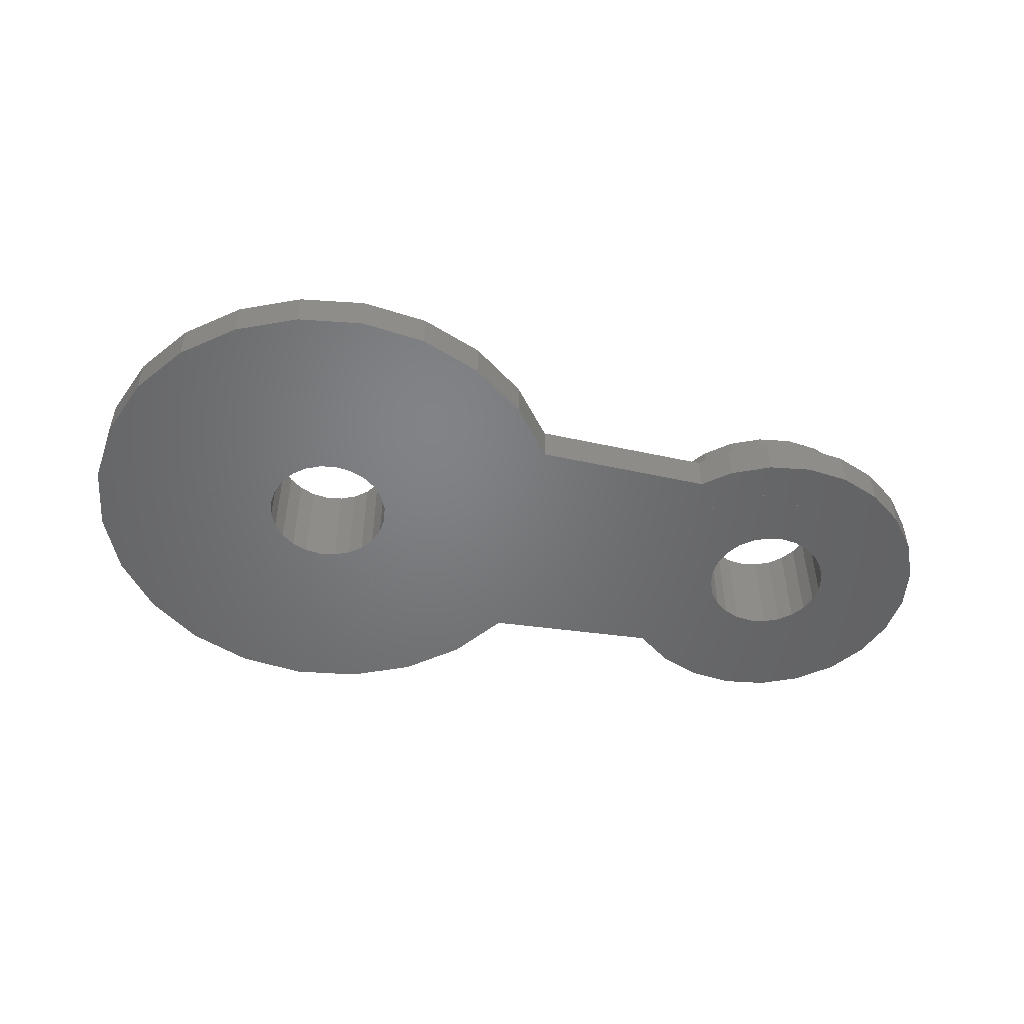
<metadata>
{"format":"stl","ext":"stl","renderer":"f3d","projection":"perspective","resolution":1024,"background":"white","views":[{"elev":-50.8,"azim":-11.7,"up":"+Z"}]}
</metadata>
<code>
# stl→obj: 434 verts, 990 faces
v -23.57 7.071 3
v -21.5 8.66 0
v -23.57 7.071 0
v -21.5 8.66 3
v -6.5 0 0
v -6.841 -2.588 3
v -6.841 -2.588 0
v -6.5 0 3
v -25.16 5 3
v -26.16 2.588 0
v -26.16 2.588 3
v -25.16 5 0
v -7.84 5 0
v -6.841 2.588 3
v -6.841 2.588 0
v -7.84 5 3
v -7.84 -5 0
v -9.429 -7.071 3
v -9.429 -7.071 0
v -7.84 -5 3
v -11.5 -8.66 3
v -13.91 -9.659 0
v -11.5 -8.66 0
v -13.91 -9.659 3
v -16.5 -10 3
v -19.09 -9.659 0
v -16.5 -10 0
v -19.09 -9.659 3
v -21.5 -8.66 0
v -21.5 -8.66 3
v -26.5 5.64e-15 3
v -26.16 -2.588 0
v -26.16 -2.588 3
v -26.5 5.64e-15 0
v -16.5 10 3
v -13.91 9.659 0
v -16.5 10 0
v -13.91 9.659 3
v -19.09 9.659 0
v -19.09 9.659 3
v -25.16 -5 3
v -23.57 -7.071 0
v -23.57 -7.071 3
v -25.16 -5 0
v -11.5 8.66 0
v -11.5 8.66 3
v -9.429 7.071 0
v -9.429 7.071 3
v 27.04 3.536 8
v 26 4.33 0
v 27.04 3.536 0
v 26 4.33 8
v -11.5 -3.062e-16 8
v -11.67 -1.294 0
v -11.67 -1.294 8
v -11.5 -3.062e-16 0
v -12.17 -2.5 0
v -12.17 -2.5 8
v -12.96 -3.536 0
v -12.96 -3.536 8
v -14 -4.33 8
v -14 -4.33 0
v -12.96 3.536 8
v -12.17 2.5 0
v -12.17 2.5 8
v -12.96 3.536 0
v -14 4.33 0
v -14 4.33 8
v -11.67 1.294 8
v -11.67 1.294 0
v -19 -4.33 8
v -17.79 -4.83 0
v -19 -4.33 0
v -17.79 -4.83 8
v -17.79 4.83 8
v -19 4.33 0
v -17.79 4.83 0
v -19 4.33 8
v -15.21 4.83 0
v -15.21 4.83 8
v -21.33 -1.294 0
v -20.83 -2.5 8
v -20.83 -2.5 0
v -21.33 -1.294 8
v -21.33 1.294 0
v -21.5 9.185e-16 8
v -21.5 9.185e-16 0
v -21.33 1.294 8
v -16.5 -5 0
v -16.5 -5 8
v -15.21 -4.83 0
v -15.21 -4.83 8
v -20.04 3.536 0
v -20.04 3.536 8
v -20.83 2.5 8
v -20.83 2.5 0
v -16.5 5 0
v -16.5 5 8
v -20.04 -3.536 8
v -20.04 -3.536 0
v 20.91 -9.659 8
v 18.5 -8.66 3
v 20.91 -9.659 3
v 18.5 -8.66 8
v 26.09 -9.659 8
v 23.5 -10 3
v 26.09 -9.659 3
v 23.5 -10 8
v 16.43 -7.071 3
v 16.43 -7.071 8
v 14.84 -5 8
v 16.43 -7.071 0
v 14.84 -5 0
v 14.84 -5 3
v 13.84 -2.588 8
v 13.84 -2.588 3
v 13.5 2.82e-15 8
v 13.5 1.41e-15 3
v 28.5 -8.66 8
v 28.5 -8.66 3
v 30.57 -7.071 8
v 30.57 -7.071 3
v 16.43 7.071 8
v 14.84 5 3
v 14.84 5 8
v 16.43 7.071 3
v 20.91 9.659 8
v 23.5 10 3
v 20.91 9.659 3
v 23.5 10 8
v 18.5 8.66 8
v 18.5 8.66 3
v 26.09 9.659 3
v 26.09 9.659 8
v 28.5 8.66 8
v 30.57 7.071 3
v 28.5 8.66 3
v 30.57 7.071 8
v 13.84 2.588 3
v 13.84 2.588 8
v 30.57 7.071 0
v 32.16 5 3
v 32.16 5 0
v 32.16 5 8
v 33.16 2.588 3
v 33.16 2.588 0
v 33.16 2.588 8
v 32.16 -5 3
v 32.16 -5 8
v 33.16 -2.588 3
v 33.5 0 8
v 33.16 -2.588 8
v 33.5 -8.46e-15 3
v 33.5 -8.46e-15 0
v 18.67 -1.294 8
v 18.5 2.82e-15 8
v 19.17 -2.5 8
v 19.96 -3.536 8
v 21 -4.33 8
v 22.21 -4.83 8
v 23.5 -5 8
v 24.79 -4.83 8
v 26 -4.33 8
v 27.04 -3.536 8
v 27.83 -2.5 8
v 28.33 -1.294 8
v 28.5 0 8
v 18.67 1.294 8
v 19.17 2.5 8
v 19.96 3.536 8
v 21 4.33 8
v 22.21 4.83 8
v 23.5 5 8
v 24.79 4.83 8
v 27.83 2.5 8
v 28.33 1.294 8
v 28.33 1.294 0
v 27.83 2.5 0
v 19.17 -2.5 0
v 19.96 -3.536 0
v 18.67 -1.294 0
v 18.5 2.82e-15 0
v 18.67 1.294 0
v 19.17 2.5 0
v -21.5 -8.66 8
v -19.09 -9.659 8
v -16.5 -10 8
v -13.91 -9.659 8
v -11.5 -8.66 8
v -9.429 -7.071 8
v -11.5 8.66 8
v -9.429 7.071 8
v -7.84 -5 8
v -7.84 5 8
v -6.841 -2.588 8
v -6.841 2.588 8
v -6.5 0 8
v -26.16 -2.588 8
v -26.16 2.588 8
v -26.5 1.225e-15 8
v -25.16 -5 8
v -25.16 5 8
v -23.57 -7.071 8
v -23.57 7.071 8
v -21.5 8.66 8
v -19.09 9.659 8
v -16.5 10 8
v -13.91 9.659 8
v 23.5 13 3
v 26.86 12.56 0
v 23.5 13 0
v 26.86 12.56 3
v 19.96 3.536 0
v 22.21 4.83 0
v 23.5 5 0
v 24.79 4.83 0
v 21 4.33 0
v 27.83 -2.5 0
v 28.33 -1.294 0
v 27.04 -3.536 0
v 26 -4.33 0
v 24.79 -4.83 0
v 23.5 -5 0
v 22.21 -4.83 0
v 21 -4.33 0
v 28.5 0 0
v 25.83 -8.693 3
v 28 -7.794 0
v 25.83 -8.693 0
v 28 -7.794 3
v 20.91 -9.659 0
v 23.5 -10 0
v 14.84 5 0
v 14.5 2.82e-15 0
v 13.84 2.588 0
v 14.81 2.329 0
v 15.71 4.5 0
v 16.43 7.071 0
v 17.14 6.364 0
v 18.5 8.66 0
v 19 7.794 0
v 20.91 9.659 0
v 21.17 8.693 0
v 23.5 10 0
v 23.5 9 0
v 25.83 8.693 0
v 26.09 9.659 0
v 28 7.794 0
v 28.5 8.66 0
v 29.86 6.364 0
v 31.29 4.5 0
v 32.19 2.329 0
v 32.5 0 0
v 33.16 -2.588 0
v 13.84 -2.588 0
v 13.5 1.41e-15 0
v 14.81 -2.329 0
v 15.71 -4.5 0
v 17.14 -6.364 0
v 18.5 -8.66 0
v 19 -7.794 0
v 21.17 -8.693 0
v 23.5 -9 0
v 26.09 -9.659 0
v 28.5 -8.66 0
v 29.86 -6.364 0
v 30.57 -7.071 0
v 31.29 -4.5 0
v 32.16 -5 0
v 32.19 -2.329 0
v -26.5 -17.32 3
v -21.68 -19.32 3
v -16.5 -20 3
v -11.32 -19.32 3
v -6.5 -17.32 3
v -2.358 -14.14 3
v -6.5 17.32 3
v -2.358 14.14 3
v 0.8205 -10 3
v 0.8205 10 3
v 2.819 -5.176 3
v 2.819 5.176 3
v 3.5 0 3
v -35.82 -5.176 3
v -35.82 5.176 3
v -36.5 2.449e-15 3
v -33.82 -10 3
v -33.82 10 3
v -30.64 -14.14 3
v -30.64 14.14 3
v -26.5 17.32 3
v -21.68 19.32 3
v -16.5 20 3
v -11.32 19.32 3
v 28 7.794 3
v 25.83 8.693 3
v 14.81 2.329 3
v 15.71 4.5 3
v 34.76 6.5 0
v 36.06 3.365 3
v 36.06 3.365 0
v 34.76 6.5 3
v 17 -11.26 0
v 14.8 -9.572 3
v 14.8 -9.572 0
v 17 -11.26 3
v 19 7.794 3
v 17.14 6.364 3
v 30 11.26 0
v 30 11.26 3
v 32.69 9.192 0
v 32.69 9.192 3
v 10.94 -3.365 3
v 10.94 3.365 3
v 10.5 0 3
v 12.24 -6.5 3
v 12.24 6.5 3
v 14.31 -9.192 3
v 20.14 -12.56 3
v 23.5 -13 3
v 26.86 -12.56 3
v 30 -11.26 3
v 32.69 -9.192 3
v 34.76 -6.5 3
v 14.31 9.192 3
v 17 11.26 3
v 20.14 12.56 3
v 36.06 -3.365 3
v 36.5 -1.592e-15 3
v 14.31 9.192 0
v 12.24 6.5 0
v 17 11.26 0
v 20.14 12.56 0
v 10.94 3.365 0
v 10.94 -3.365 0
v 10.5 0 0
v 12.24 -6.5 0
v 14.31 -9.192 0
v 20.14 -12.56 0
v 23.5 -13 0
v 26.86 -12.56 0
v 30 -11.26 0
v 32.69 -9.192 0
v 34.76 -6.5 0
v 36.06 -3.365 0
v 36.5 -1.592e-15 0
v 21.17 8.693 3
v 23.5 9 3
v 19 -7.794 3
v 21.17 -8.693 3
v -25.5 1.653e-15 0
v -25.19 2.329 0
v -24.29 4.5 0
v -22.86 6.364 0
v -21 7.794 0
v -18.83 8.693 0
v -16.5 9 0
v -14.17 8.693 0
v -12 7.794 0
v -10.14 6.364 0
v -8.706 4.5 0
v -7.807 2.329 0
v -7.5 -5.511e-16 0
v -25.19 -2.329 0
v -24.29 -4.5 0
v -22.86 -6.364 0
v -21 -7.794 0
v -18.83 -8.693 0
v -16.5 -9 0
v -14.17 -8.693 0
v -12 -7.794 0
v -10.14 -6.364 0
v -8.706 -4.5 0
v -7.807 -2.329 0
v 17.14 -6.364 3
v 15.71 -4.5 3
v 23.5 -9 3
v 14.81 -2.329 3
v 14.5 2.82e-15 3
v -35.82 -5.176 0
v -36.5 2.449e-15 0
v 29.86 6.364 3
v 31.29 4.5 3
v 29.86 -6.364 3
v -16.5 9 3
v -18.83 8.693 3
v -21 7.794 3
v 32.19 -2.329 3
v 31.29 -4.5 3
v 32.5 0 3
v 32.19 2.329 3
v -12 7.794 3
v -14.17 8.693 3
v -22.86 6.364 3
v -24.29 4.5 3
v -25.19 2.329 3
v -25.5 1.653e-15 3
v -25.19 -2.329 3
v -24.29 -4.5 3
v -22.86 -6.364 3
v -21 -7.794 3
v -18.83 -8.693 3
v -16.5 -9 3
v -14.17 -8.693 3
v -12 -7.794 3
v -10.14 -6.364 3
v -8.706 -4.5 3
v -7.807 -2.329 3
v -7.5 -5.511e-16 3
v -7.807 2.329 3
v -8.706 4.5 3
v -10.14 6.364 3
v -35.82 5.176 0
v -33.82 -10 0
v -33.82 10 0
v -30.64 -14.14 0
v -30.64 14.14 0
v -26.5 -17.32 0
v -26.5 17.32 0
v -21.68 19.32 0
v -16.5 20 0
v -11.32 19.32 0
v -6.5 17.32 0
v -21.68 -19.32 0
v -16.5 -20 0
v -11.32 -19.32 0
v -6.5 -17.32 0
v -2.358 -14.14 0
v -2.358 14.14 0
v 0.8205 -10 0
v 0.8205 10 0
v 2.819 -5.176 0
v 2.819 5.176 0
v 3.5 0 0
f 1 2 3
f 2 1 4
f 5 6 7
f 6 5 8
f 9 10 11
f 10 9 12
f 13 14 15
f 14 13 16
f 15 8 5
f 8 15 14
f 17 18 19
f 18 17 20
f 21 22 23
f 22 21 24
f 25 26 27
f 26 25 28
f 28 29 26
f 29 28 30
f 31 32 33
f 32 31 34
f 35 36 37
f 36 35 38
f 18 23 19
f 23 18 21
f 4 39 2
f 39 4 40
f 24 27 22
f 27 24 25
f 41 42 43
f 42 41 44
f 1 12 9
f 12 1 3
f 38 45 36
f 45 38 46
f 46 47 45
f 47 46 48
f 7 20 17
f 20 7 6
f 40 37 39
f 37 40 35
f 47 16 13
f 16 47 48
f 11 34 31
f 34 11 10
f 33 44 41
f 44 33 32
f 30 42 29
f 42 30 43
f 49 50 51
f 50 49 52
f 53 54 55
f 54 53 56
f 55 57 58
f 57 55 54
f 58 59 60
f 59 58 57
f 61 59 62
f 59 61 60
f 63 64 65
f 64 63 66
f 63 67 66
f 67 63 68
f 69 56 53
f 56 69 70
f 65 70 69
f 70 65 64
f 71 72 73
f 72 71 74
f 75 76 77
f 76 75 78
f 68 79 67
f 79 68 80
f 81 82 83
f 82 81 84
f 85 86 87
f 86 85 88
f 87 84 81
f 84 87 86
f 74 89 72
f 89 74 90
f 90 91 89
f 91 90 92
f 92 62 91
f 62 92 61
f 78 93 76
f 93 78 94
f 93 95 96
f 95 93 94
f 96 88 85
f 88 96 95
f 80 97 79
f 97 80 98
f 98 77 97
f 77 98 75
f 83 99 100
f 99 83 82
f 99 73 100
f 73 99 71
f 101 102 103
f 102 101 104
f 105 106 107
f 106 105 108
f 104 109 102
f 109 104 110
f 111 109 110
f 109 111 112
f 112 111 113
f 113 111 114
f 115 114 111
f 114 115 116
f 117 116 115
f 116 117 118
f 119 107 120
f 107 119 105
f 121 120 122
f 120 121 119
f 123 124 125
f 124 123 126
f 127 128 129
f 128 127 130
f 131 129 132
f 129 131 127
f 130 133 128
f 133 130 134
f 135 136 137
f 136 135 138
f 134 137 133
f 137 134 135
f 117 139 118
f 139 117 140
f 108 103 106
f 103 108 101
f 141 142 143
f 142 141 144
f 144 141 136
f 144 136 138
f 143 145 146
f 145 143 147
f 147 143 142
f 147 142 144
f 148 121 122
f 121 148 149
f 150 151 152
f 151 150 153
f 150 149 148
f 149 150 152
f 146 153 154
f 153 146 151
f 151 146 145
f 151 145 147
f 125 139 140
f 139 125 124
f 123 132 126
f 132 123 131
f 104 155 156
f 155 104 101
f 155 101 157
f 157 101 158
f 158 101 159
f 159 101 108
f 159 108 160
f 160 108 161
f 161 108 105
f 161 105 162
f 162 105 163
f 163 105 164
f 164 105 119
f 164 119 165
f 165 119 166
f 166 119 167
f 167 119 121
f 167 121 135
f 135 121 138
f 138 121 149
f 138 149 144
f 144 149 152
f 144 152 147
f 147 152 151
f 115 140 117
f 140 115 111
f 140 111 125
f 125 111 110
f 125 110 123
f 123 110 104
f 123 104 131
f 131 104 156
f 131 156 168
f 131 168 127
f 127 168 169
f 127 169 170
f 127 170 171
f 127 171 130
f 130 171 172
f 130 172 173
f 130 173 174
f 130 174 134
f 134 174 52
f 134 52 49
f 134 49 135
f 135 49 175
f 135 175 176
f 135 176 167
f 175 177 176
f 177 175 178
f 179 158 180
f 158 179 157
f 181 157 179
f 157 181 155
f 182 155 181
f 155 182 156
f 183 156 182
f 156 183 168
f 184 168 183
f 168 184 169
f 49 178 175
f 178 49 51
f 185 84 86
f 84 185 186
f 84 186 82
f 82 186 99
f 99 186 71
f 71 186 187
f 71 187 74
f 74 187 90
f 90 187 188
f 90 188 92
f 92 188 61
f 61 188 60
f 60 188 189
f 60 189 58
f 58 189 55
f 55 189 53
f 53 189 190
f 53 190 191
f 191 190 192
f 192 190 193
f 192 193 194
f 194 193 195
f 194 195 196
f 196 195 197
f 198 199 200
f 199 198 201
f 199 201 202
f 202 201 203
f 202 203 204
f 204 203 185
f 204 185 205
f 205 185 86
f 205 86 88
f 205 88 206
f 206 88 95
f 206 95 94
f 206 94 78
f 206 78 207
f 207 78 75
f 207 75 98
f 207 98 80
f 207 80 208
f 208 80 68
f 208 68 63
f 208 63 191
f 191 63 65
f 191 65 69
f 191 69 53
f 209 210 211
f 210 209 212
f 213 169 184
f 169 213 170
f 173 214 215
f 214 173 172
f 174 215 216
f 215 174 173
f 171 213 217
f 213 171 170
f 172 217 214
f 217 172 171
f 166 218 165
f 218 166 219
f 165 220 164
f 220 165 218
f 163 220 221
f 220 163 164
f 162 221 222
f 221 162 163
f 161 222 223
f 222 161 162
f 160 223 224
f 223 160 161
f 159 224 225
f 224 159 160
f 158 225 180
f 225 158 159
f 176 226 167
f 226 176 177
f 167 219 166
f 219 167 226
f 52 216 50
f 216 52 174
f 227 228 229
f 228 227 230
f 106 231 232
f 231 106 103
f 233 234 235
f 234 233 236
f 236 233 237
f 237 233 238
f 237 238 239
f 239 238 240
f 239 240 241
f 241 240 242
f 241 242 243
f 243 242 244
f 243 244 245
f 245 244 246
f 246 244 247
f 246 247 248
f 248 247 249
f 248 249 250
f 250 249 141
f 250 141 251
f 251 141 143
f 251 143 252
f 252 143 146
f 252 146 253
f 253 146 254
f 254 146 154
f 235 255 256
f 255 235 113
f 113 235 234
f 113 234 257
f 113 257 258
f 113 258 112
f 112 258 259
f 112 259 260
f 260 259 261
f 260 261 231
f 231 261 262
f 231 262 232
f 232 262 263
f 232 263 264
f 264 263 229
f 264 229 228
f 264 228 265
f 265 228 266
f 265 266 267
f 267 266 268
f 267 268 269
f 269 268 270
f 269 270 254
f 254 270 253
f 107 232 264
f 232 107 106
f 271 33 31
f 33 271 272
f 33 272 41
f 41 272 43
f 43 272 30
f 30 272 273
f 30 273 28
f 28 273 25
f 25 273 24
f 24 273 274
f 24 274 21
f 21 274 18
f 18 274 275
f 18 275 20
f 20 275 6
f 6 275 8
f 8 275 276
f 8 276 277
f 277 276 278
f 278 276 279
f 278 279 280
f 280 279 281
f 280 281 282
f 282 281 283
f 284 285 286
f 285 284 287
f 285 287 288
f 288 287 289
f 288 289 290
f 290 289 271
f 290 271 291
f 291 271 31
f 291 31 11
f 291 11 292
f 292 11 9
f 292 9 1
f 292 1 4
f 292 4 293
f 293 4 40
f 293 40 35
f 293 35 38
f 293 38 294
f 294 38 46
f 294 46 48
f 294 48 277
f 277 48 16
f 277 16 14
f 277 14 8
f 132 242 240
f 242 132 129
f 295 246 248
f 246 295 296
f 137 141 249
f 141 137 136
f 122 265 267
f 265 122 120
f 237 297 236
f 297 237 298
f 299 300 301
f 300 299 302
f 303 304 305
f 304 303 306
f 139 256 118
f 256 139 235
f 120 264 265
f 264 120 107
f 129 244 242
f 244 129 128
f 307 239 241
f 239 307 308
f 133 249 247
f 249 133 137
f 212 309 210
f 309 212 310
f 310 311 309
f 311 310 312
f 313 314 315
f 314 313 316
f 314 316 317
f 317 316 318
f 317 318 118
f 118 318 116
f 116 318 114
f 114 318 304
f 114 304 306
f 114 306 109
f 109 306 102
f 102 306 319
f 102 319 103
f 103 319 320
f 103 320 106
f 106 320 107
f 107 320 321
f 107 321 120
f 120 321 322
f 120 322 122
f 122 322 323
f 122 323 148
f 148 323 150
f 150 323 324
f 150 324 153
f 118 325 317
f 325 118 139
f 325 139 124
f 325 124 326
f 326 124 126
f 326 126 132
f 326 132 327
f 327 132 129
f 327 129 209
f 209 129 128
f 209 128 212
f 212 128 133
f 212 133 137
f 212 137 310
f 310 137 136
f 310 136 312
f 312 136 142
f 312 142 145
f 312 145 302
f 302 145 153
f 302 153 324
f 302 324 328
f 302 328 300
f 300 328 329
f 102 112 260
f 112 102 109
f 241 182 239
f 182 241 183
f 183 241 184
f 184 241 243
f 184 243 213
f 213 243 217
f 217 243 214
f 214 243 245
f 214 245 215
f 215 245 216
f 216 245 246
f 216 246 50
f 50 246 248
f 50 248 51
f 51 248 178
f 178 248 177
f 177 248 250
f 177 250 226
f 236 257 234
f 257 236 237
f 257 237 258
f 258 237 239
f 258 239 259
f 259 239 261
f 261 239 182
f 261 182 181
f 261 181 179
f 261 179 262
f 262 179 180
f 262 180 225
f 262 225 224
f 262 224 263
f 263 224 223
f 263 223 222
f 263 222 229
f 229 222 221
f 229 221 228
f 228 221 220
f 228 220 218
f 228 218 219
f 228 219 266
f 266 219 226
f 266 226 250
f 266 250 251
f 266 251 268
f 268 251 252
f 268 252 270
f 270 252 253
f 103 260 231
f 260 103 102
f 311 302 299
f 302 311 312
f 330 256 331
f 256 330 235
f 235 330 233
f 233 330 332
f 233 332 238
f 238 332 240
f 240 332 333
f 240 333 242
f 242 333 211
f 242 211 244
f 244 211 210
f 244 210 247
f 247 210 249
f 249 210 309
f 249 309 141
f 141 309 311
f 141 311 143
f 143 311 146
f 146 311 299
f 146 299 154
f 334 335 336
f 335 334 331
f 335 331 337
f 337 331 338
f 338 331 256
f 338 256 255
f 338 255 113
f 338 113 305
f 305 113 303
f 303 113 112
f 303 112 260
f 303 260 339
f 339 260 231
f 339 231 340
f 340 231 232
f 340 232 264
f 340 264 341
f 341 264 265
f 341 265 342
f 342 265 267
f 342 267 343
f 343 267 269
f 343 269 254
f 343 254 344
f 344 254 154
f 344 154 299
f 344 299 301
f 344 301 345
f 345 301 346
f 126 240 238
f 240 126 132
f 326 333 332
f 333 326 327
f 327 211 333
f 211 327 209
f 317 334 314
f 334 317 331
f 347 241 243
f 241 347 307
f 296 245 246
f 245 296 348
f 325 331 317
f 331 325 330
f 239 298 237
f 298 239 308
f 320 339 340
f 339 320 319
f 349 262 261
f 262 349 350
f 321 340 341
f 340 321 320
f 301 329 346
f 329 301 300
f 316 338 318
f 338 316 337
f 319 303 339
f 303 319 306
f 315 335 313
f 335 315 336
f 314 336 315
f 336 314 334
f 313 337 316
f 337 313 335
f 207 38 35
f 38 207 208
f 348 243 245
f 243 348 347
f 116 113 114
f 113 116 255
f 118 255 116
f 255 118 256
f 126 233 124
f 233 126 238
f 323 342 343
f 342 323 322
f 199 31 200
f 31 199 11
f 12 351 10
f 351 12 352
f 352 12 353
f 353 12 3
f 353 3 354
f 354 3 2
f 354 2 355
f 355 2 39
f 355 39 356
f 356 39 37
f 356 37 357
f 357 37 36
f 357 36 358
f 358 36 359
f 359 36 45
f 359 45 360
f 360 45 47
f 360 47 361
f 361 47 13
f 361 13 362
f 362 13 15
f 362 15 363
f 363 15 7
f 7 15 5
f 10 32 34
f 32 10 44
f 44 10 351
f 44 351 364
f 44 364 365
f 44 365 42
f 42 365 366
f 42 366 29
f 29 366 367
f 29 367 26
f 26 367 368
f 26 368 27
f 27 368 369
f 27 369 22
f 22 369 370
f 22 370 371
f 22 371 23
f 23 371 372
f 23 372 19
f 19 372 373
f 19 373 17
f 17 373 374
f 17 374 7
f 7 374 363
f 258 375 259
f 375 258 376
f 375 261 259
f 261 375 349
f 350 263 262
f 263 350 377
f 345 324 344
f 324 345 328
f 257 376 258
f 376 257 378
f 346 328 345
f 328 346 329
f 325 332 330
f 332 325 326
f 236 379 234
f 379 236 297
f 344 323 343
f 323 344 324
f 377 229 263
f 229 377 227
f 234 378 257
f 378 234 379
f 322 341 342
f 341 322 321
f 203 41 43
f 41 203 201
f 208 46 38
f 46 208 191
f 191 48 46
f 48 191 192
f 286 380 284
f 380 286 381
f 382 251 383
f 251 382 250
f 124 235 139
f 235 124 233
f 154 150 254
f 150 154 153
f 128 247 244
f 247 128 133
f 230 266 228
f 266 230 384
f 385 356 357
f 356 385 386
f 386 355 356
f 355 386 387
f 269 122 267
f 122 269 148
f 254 148 269
f 148 254 150
f 388 268 389
f 268 388 270
f 390 270 388
f 270 390 253
f 383 252 391
f 252 383 251
f 389 266 384
f 266 389 268
f 382 248 250
f 248 382 295
f 391 253 390
f 253 391 252
f 392 358 359
f 358 392 393
f 393 357 358
f 357 393 385
f 387 354 355
f 354 387 394
f 354 395 353
f 395 354 394
f 353 396 352
f 396 353 395
f 352 397 351
f 397 352 396
f 351 398 364
f 398 351 397
f 364 399 365
f 399 364 398
f 365 400 366
f 400 365 399
f 400 367 366
f 367 400 401
f 401 368 367
f 368 401 402
f 402 369 368
f 369 402 403
f 403 370 369
f 370 403 404
f 404 371 370
f 371 404 405
f 405 372 371
f 372 405 406
f 407 372 406
f 372 407 373
f 408 373 407
f 373 408 374
f 409 374 408
f 374 409 363
f 410 363 409
f 363 410 362
f 411 362 410
f 362 411 361
f 412 361 411
f 361 412 360
f 412 359 360
f 359 412 392
f 355 87 354
f 87 355 85
f 85 355 96
f 96 355 356
f 96 356 93
f 93 356 76
f 76 356 77
f 77 356 357
f 77 357 97
f 97 357 79
f 79 357 358
f 79 358 67
f 67 358 359
f 67 359 66
f 66 359 64
f 64 359 70
f 70 359 360
f 70 360 56
f 352 364 351
f 364 352 365
f 365 352 353
f 365 353 366
f 366 353 354
f 366 354 367
f 367 354 87
f 367 87 81
f 367 81 83
f 367 83 368
f 368 83 100
f 368 100 73
f 368 73 72
f 368 72 369
f 369 72 89
f 369 89 91
f 369 91 370
f 370 91 62
f 370 62 371
f 371 62 59
f 371 59 57
f 371 57 54
f 371 54 372
f 372 54 56
f 372 56 360
f 372 360 361
f 372 361 373
f 373 361 362
f 373 362 374
f 374 362 363
f 186 30 28
f 30 186 185
f 187 28 25
f 28 187 186
f 188 25 24
f 25 188 187
f 189 24 21
f 24 189 188
f 190 21 18
f 21 190 189
f 20 190 18
f 190 20 193
f 6 193 20
f 193 6 195
f 8 195 6
f 195 8 197
f 14 197 8
f 197 14 196
f 204 4 1
f 4 204 205
f 206 35 40
f 35 206 207
f 48 194 16
f 194 48 192
f 198 41 201
f 41 198 33
f 16 196 14
f 196 16 194
f 204 9 202
f 9 204 1
f 413 380 381
f 380 413 414
f 414 413 415
f 414 415 416
f 416 415 417
f 416 417 418
f 418 417 419
f 418 419 34
f 34 419 10
f 10 419 420
f 10 420 12
f 12 420 3
f 3 420 2
f 2 420 421
f 2 421 39
f 39 421 37
f 37 421 36
f 36 421 422
f 36 422 45
f 45 422 47
f 47 422 423
f 47 423 13
f 13 423 15
f 15 423 5
f 418 32 424
f 32 418 34
f 424 32 44
f 424 44 42
f 424 42 29
f 424 29 425
f 425 29 26
f 425 26 27
f 425 27 22
f 425 22 426
f 426 22 23
f 426 23 19
f 426 19 427
f 427 19 17
f 427 17 7
f 427 7 5
f 427 5 428
f 428 5 423
f 428 423 429
f 428 429 430
f 430 429 431
f 430 431 432
f 432 431 433
f 432 433 434
f 198 31 33
f 31 198 200
f 202 11 199
f 11 202 9
f 271 416 418
f 416 271 289
f 205 40 4
f 40 205 206
f 330 433 431
f 433 330 434
f 434 330 331
f 434 331 334
f 434 334 336
f 432 305 430
f 305 432 338
f 338 432 434
f 338 434 337
f 337 434 335
f 335 434 336
f 285 381 286
f 381 285 413
f 288 413 285
f 413 288 415
f 290 415 288
f 415 290 417
f 290 419 417
f 419 290 291
f 291 420 419
f 420 291 292
f 292 421 420
f 421 292 293
f 287 416 289
f 416 287 414
f 284 414 287
f 414 284 380
f 293 422 421
f 422 293 294
f 294 423 422
f 423 294 277
f 277 429 423
f 429 277 278
f 429 280 431
f 280 429 278
f 431 282 433
f 282 431 280
f 430 276 428
f 276 430 279
f 276 427 428
f 427 276 275
f 275 426 427
f 426 275 274
f 274 425 426
f 425 274 273
f 273 424 425
f 424 273 272
f 272 418 424
f 418 272 271
f 304 430 305
f 430 304 279
f 304 338 305
f 338 304 318
f 185 43 30
f 43 185 203
f 304 281 279
f 281 304 318
f 281 318 283
f 283 318 316
f 283 316 313
f 283 313 315
f 282 325 280
f 325 282 283
f 325 283 317
f 317 283 314
f 314 283 315
f 280 330 431
f 330 280 325
f 282 434 283
f 434 282 433
f 283 432 281
f 432 283 434
f 281 430 279
f 430 281 432

</code>
